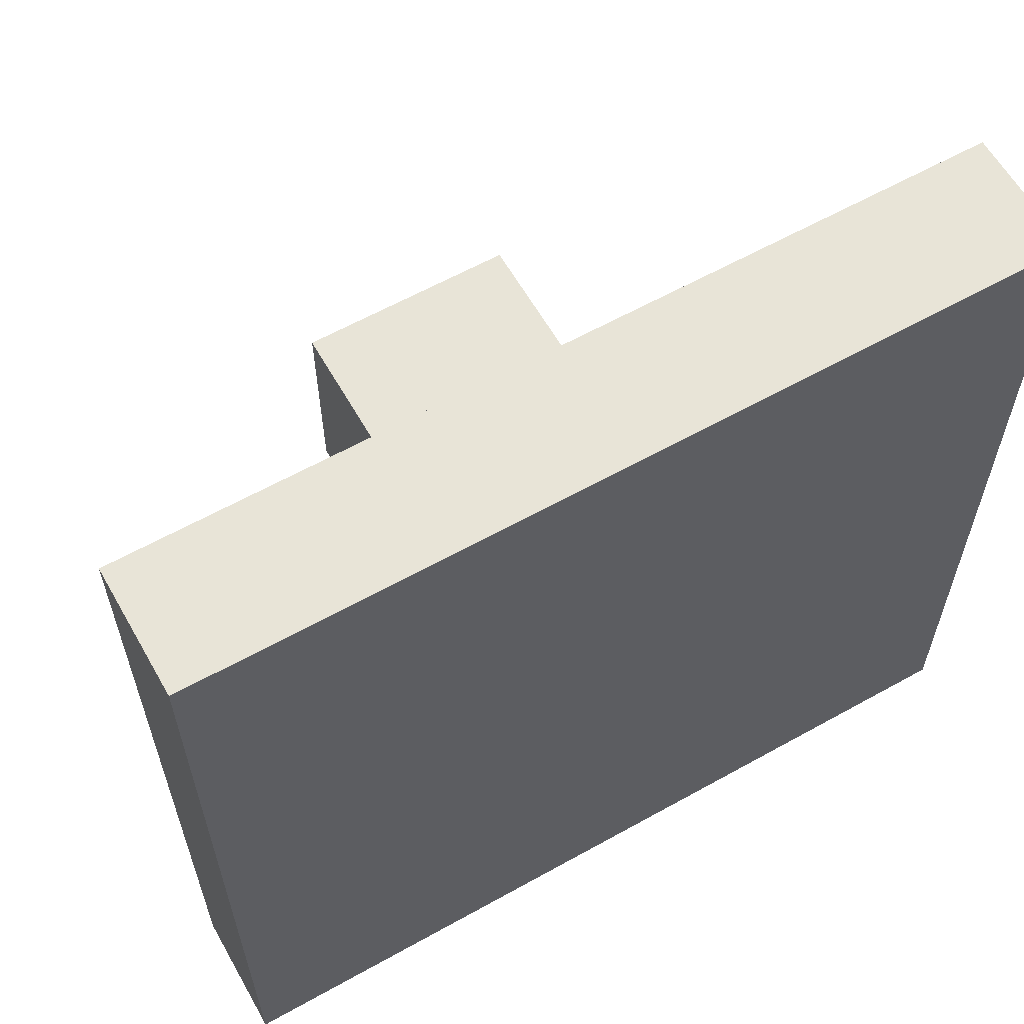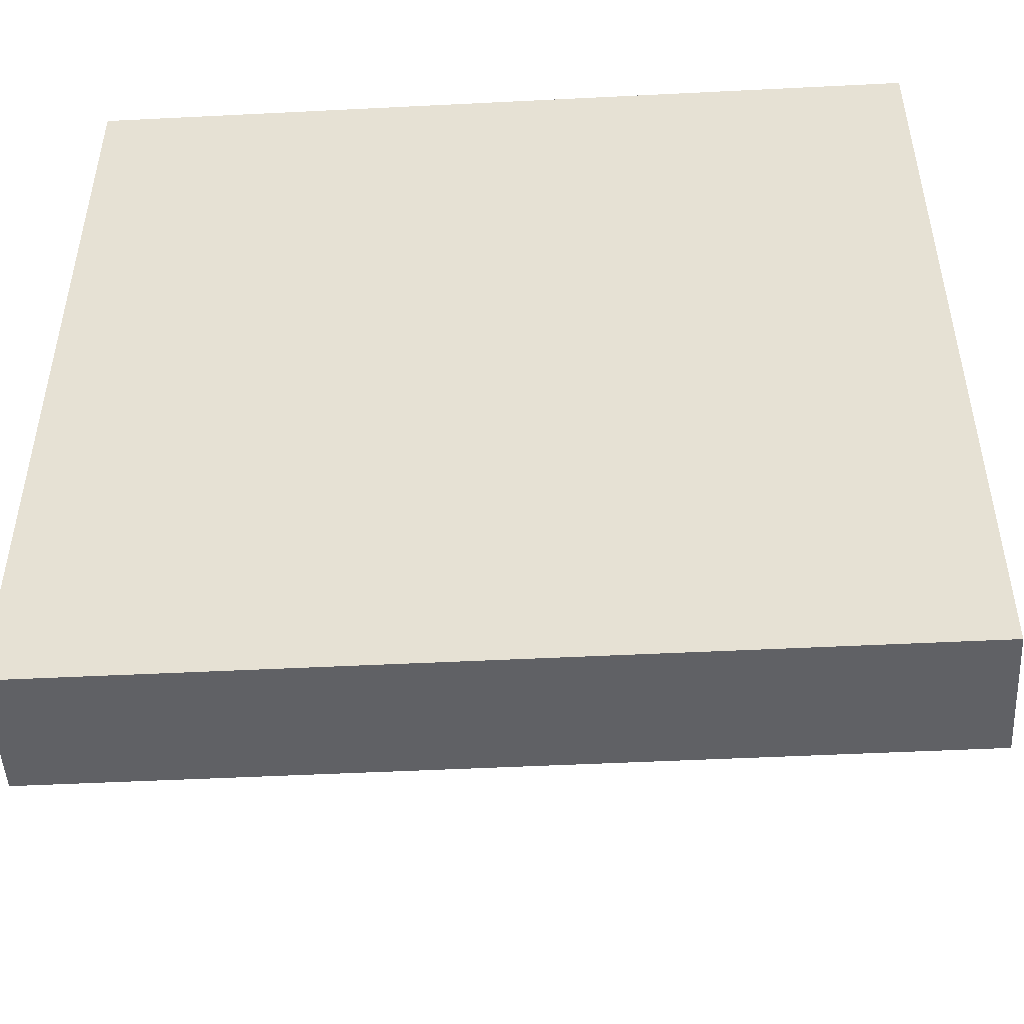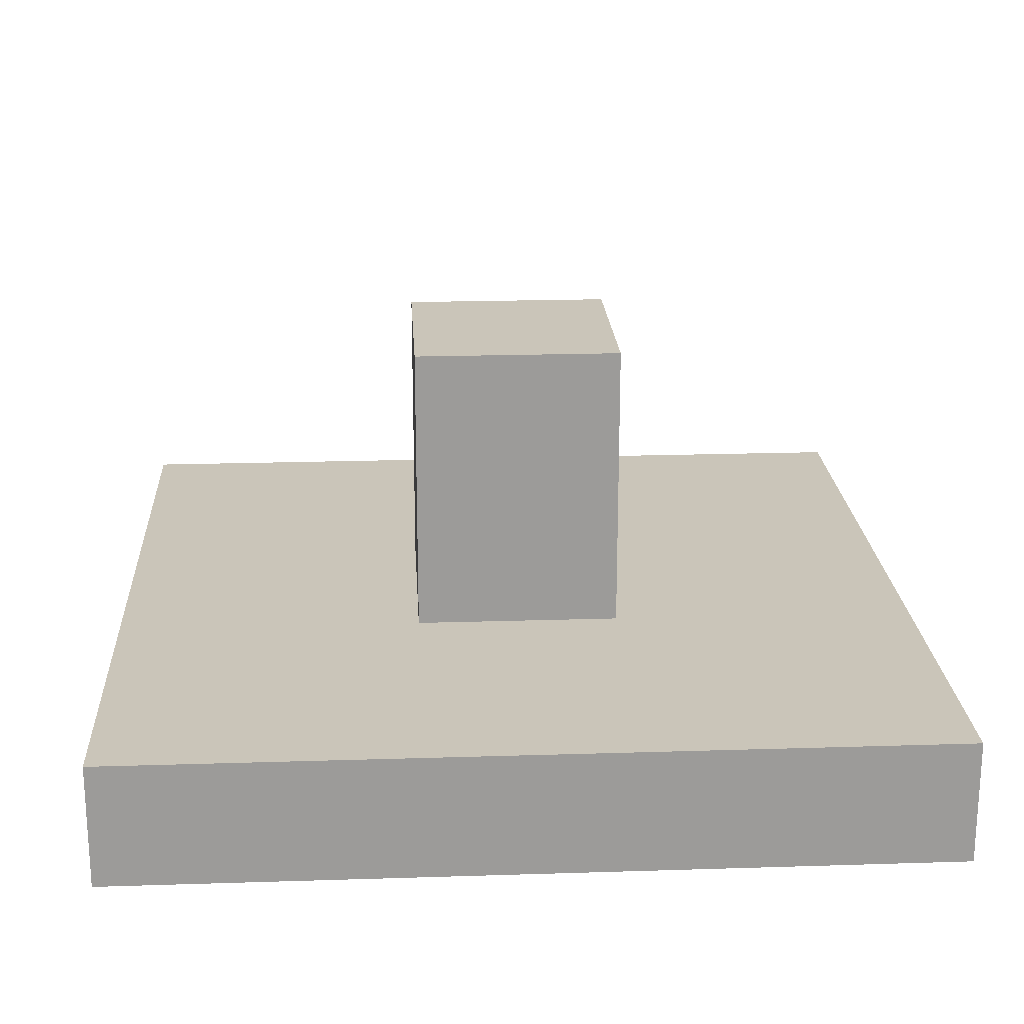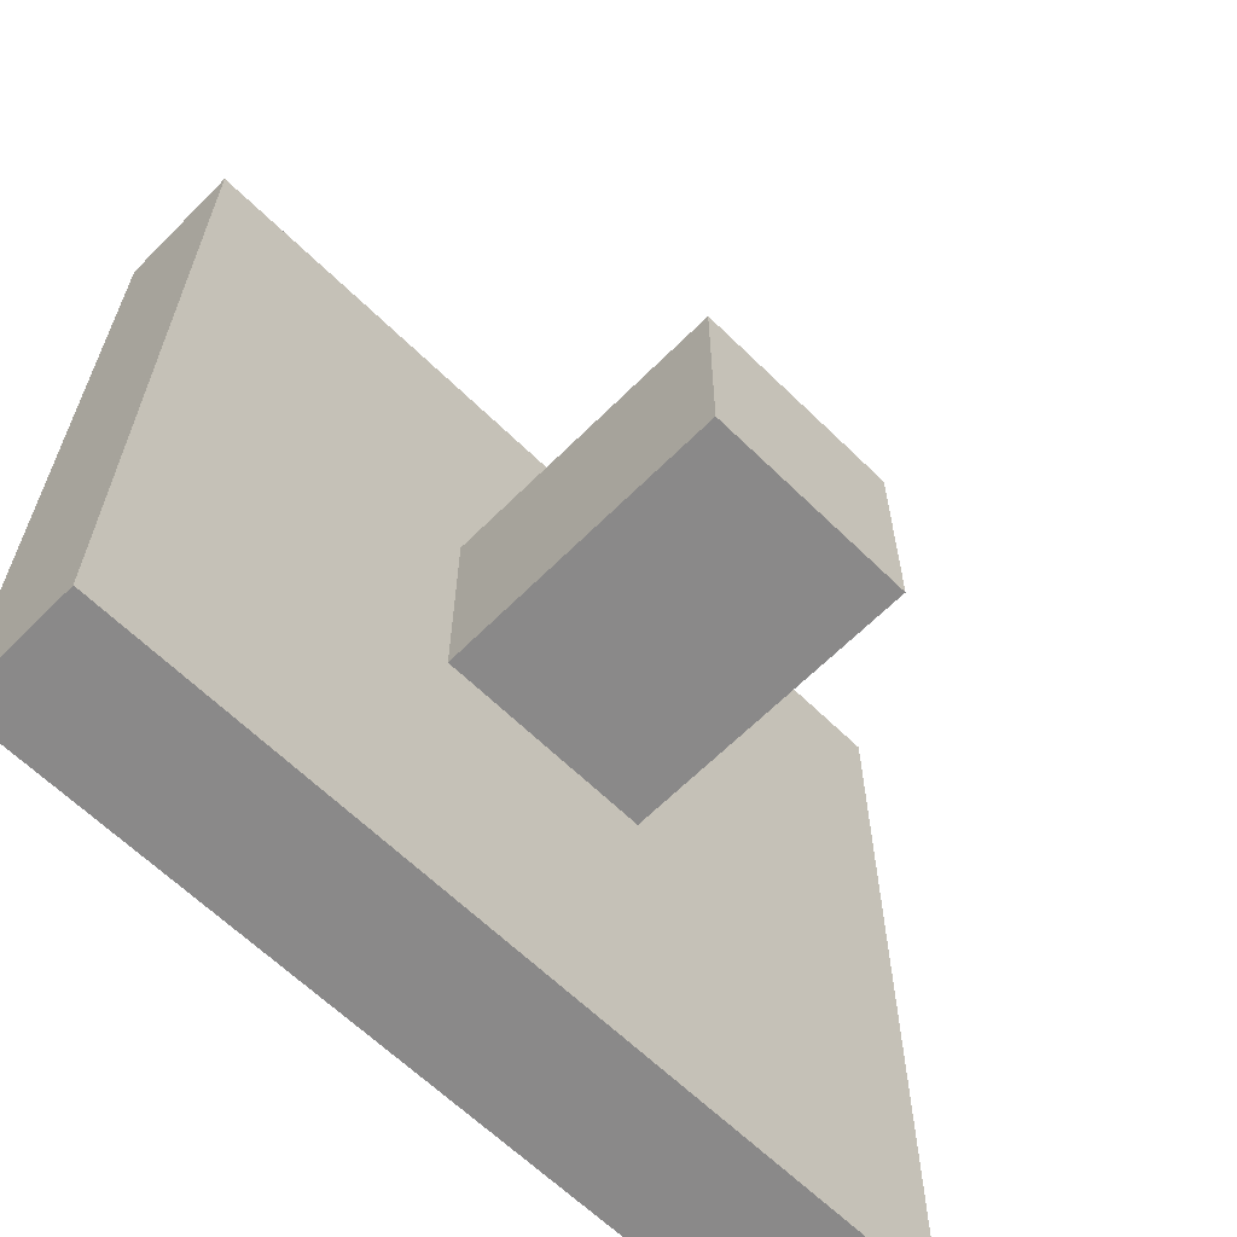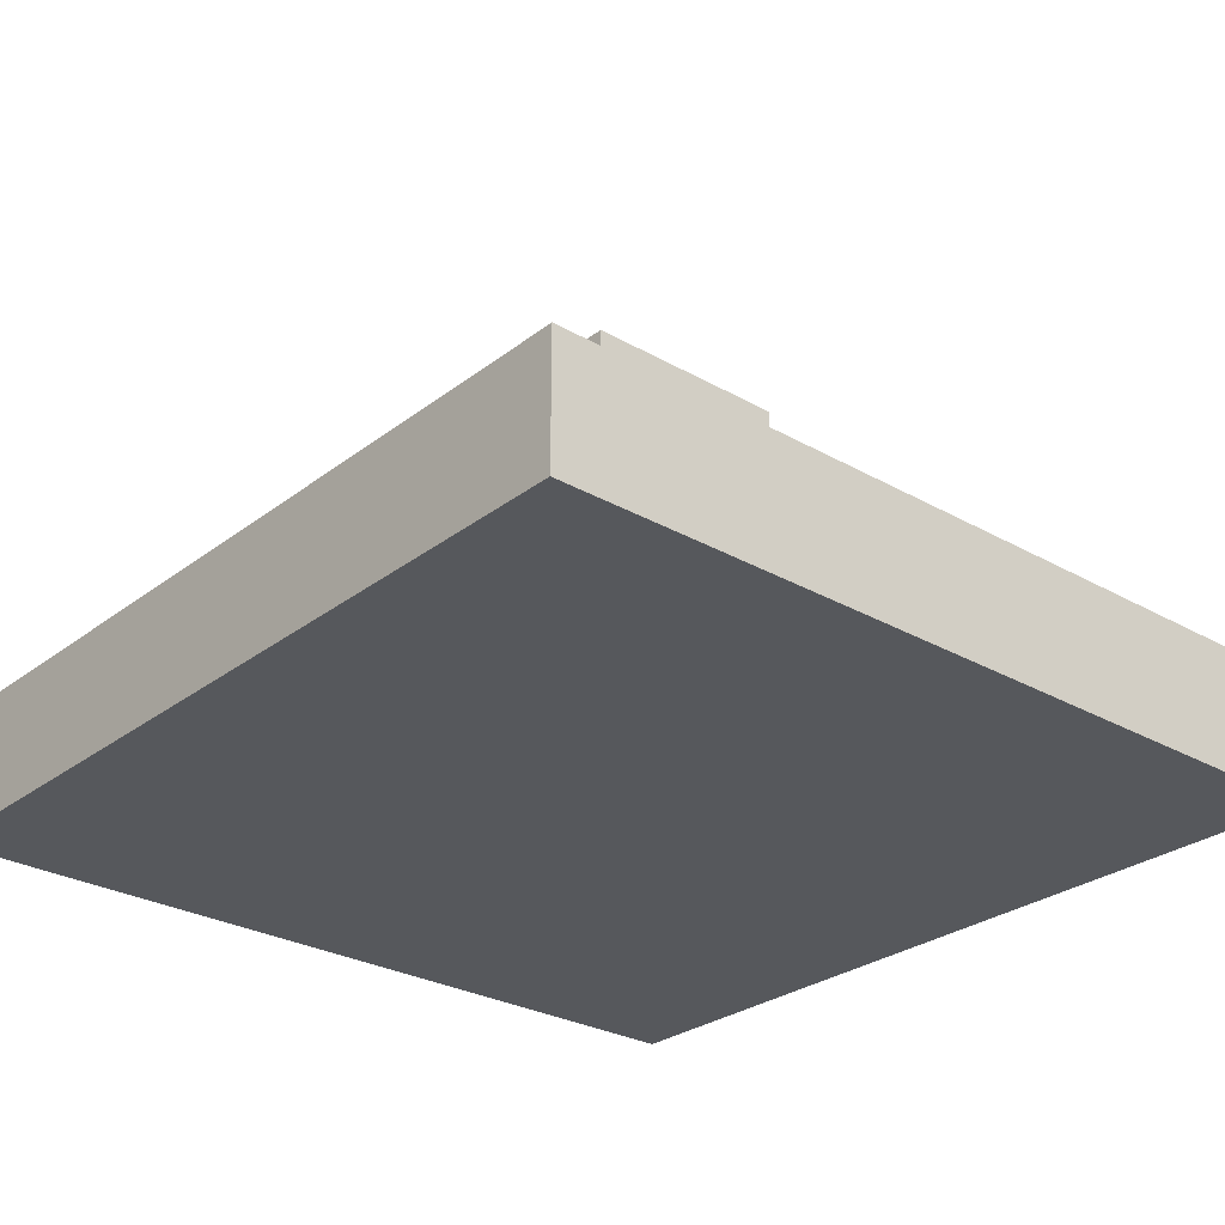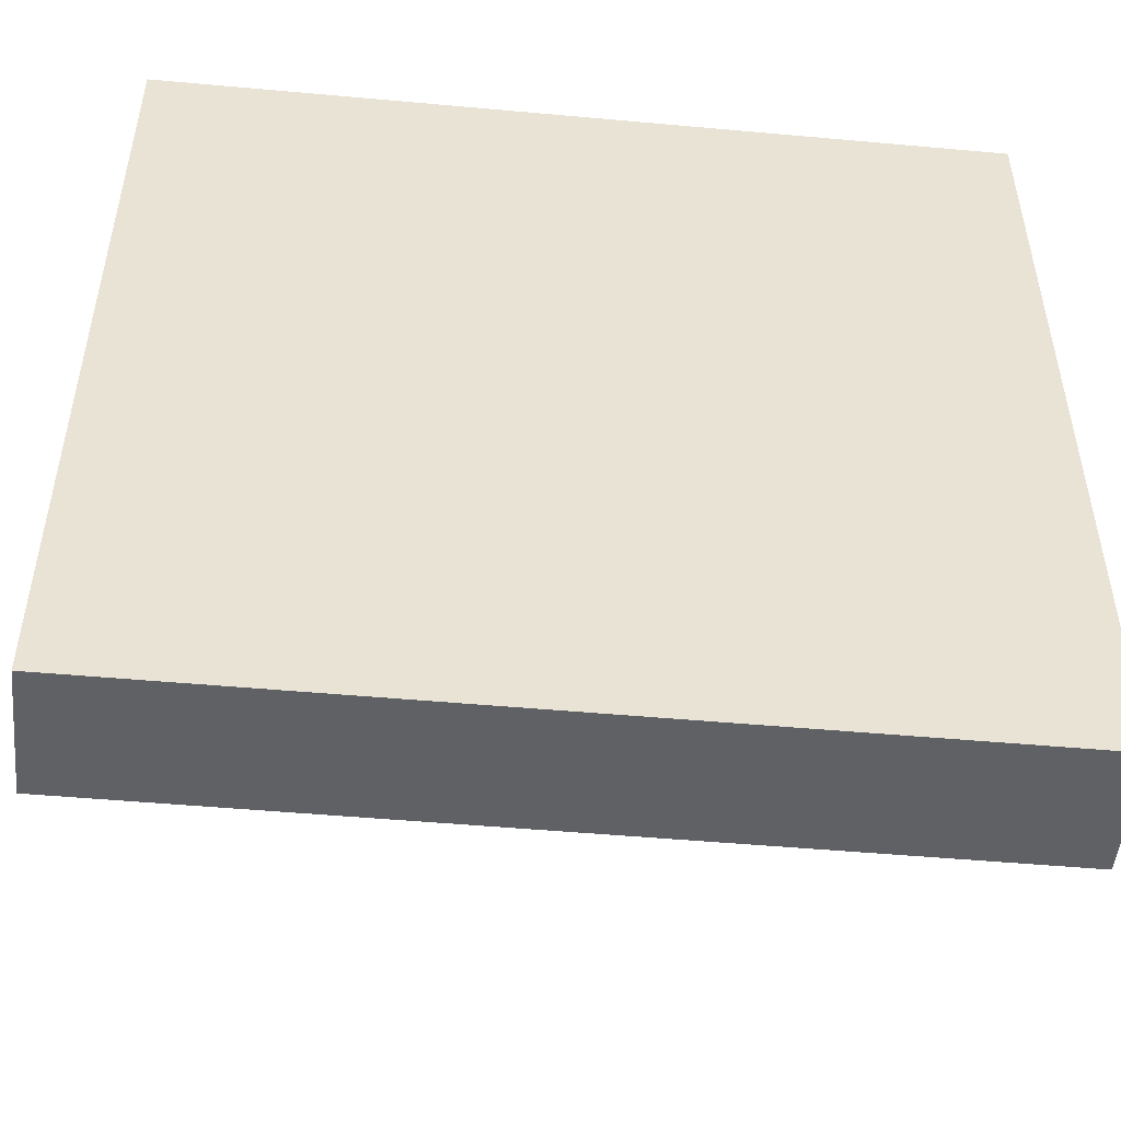
<metadata>
{"format":"obj","ext":"obj","renderer":"f3d","projection":"perspective","resolution":1024,"background":"white","views":[{"elev":61.3,"azim":-29.6,"up":"+Z"},{"elev":-48.8,"azim":3.2,"up":"+Z"},{"elev":20.6,"azim":-93.3,"up":"+Y"},{"elev":-63.3,"azim":135.3,"up":"+Z"},{"elev":-28.0,"azim":49.1,"up":"+Y"},{"elev":-49.8,"azim":-5.7,"up":"+Z"}]}
</metadata>
<code>
o Cube
v 1 1 -1
v 1 -1 -1
v 1 1 1
v 1 -1 1
v -1 1 -1
v -1 -1 -1
v -1 1 1
v -1 -1 1
f 1 5 7 3
f 4 3 7 8
f 8 7 5 6
f 6 2 4 8
f 2 1 3 4
f 6 5 1 2
o schematicannon_base
v 4 13.6 4
v 4 2.4 -4
v 4 13.6 -4
v 4 2.4 4
v -4 13.6 -4
v -4 13.6 4
v 16 2.4 -16
v 16 2.4 16
v -4 2.4 -4
v -16 2.4 -16
v -4 2.4 4
v -16 2.4 16
v 16 -2.4 -16
v 16 -2.4 16
v -16 -2.4 16
v -16 -2.4 -16
f 9 10 11
f 10 9 12
f 13 9 11
f 9 13 14
f 15 10 16
f 15 17 10
f 17 18 19
f 18 17 15
f 12 16 10
f 19 16 12
f 19 20 16
f 20 19 18
f 19 13 17
f 13 19 14
f 10 13 11
f 13 10 17
f 19 9 14
f 9 19 12
f 16 21 15
f 21 16 22
f 23 21 22
f 21 23 24
f 23 18 24
f 18 23 20
f 21 18 15
f 18 21 24
f 23 16 20
f 16 23 22

</code>
